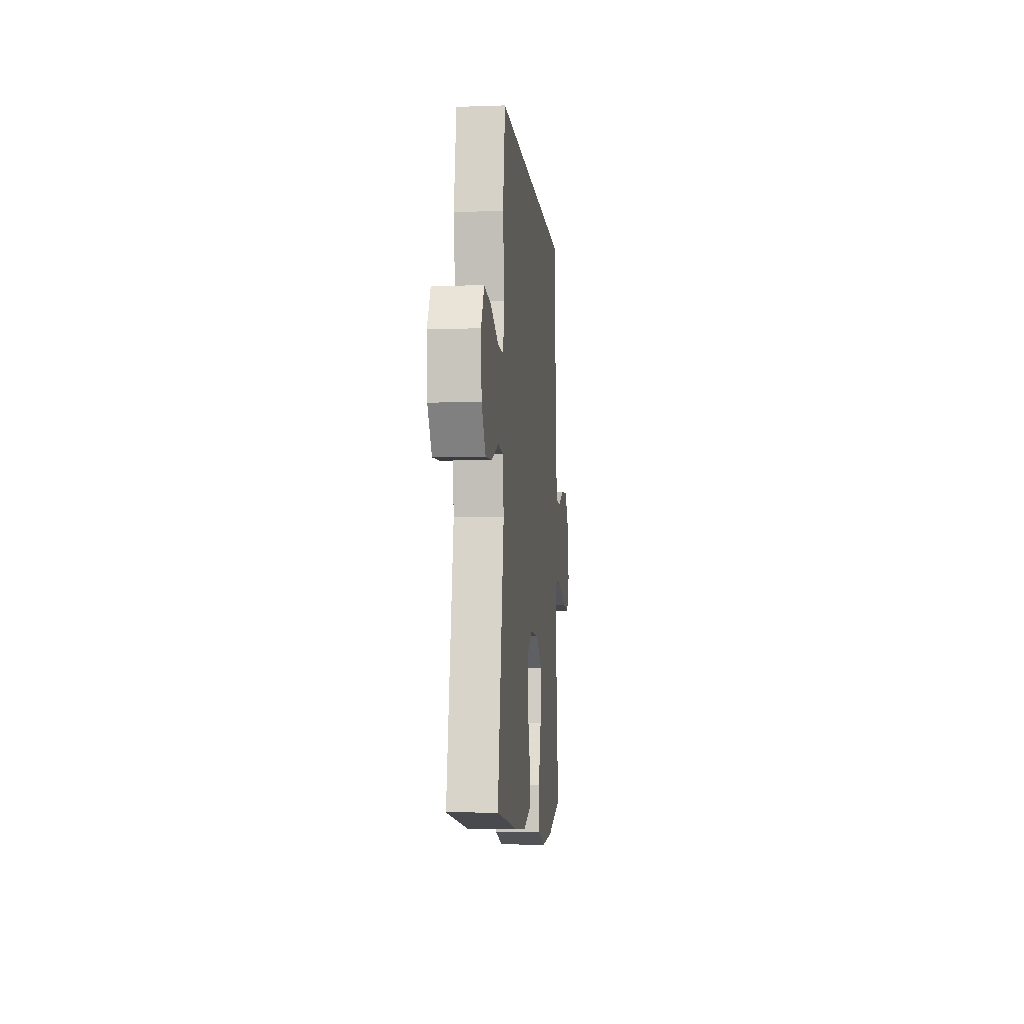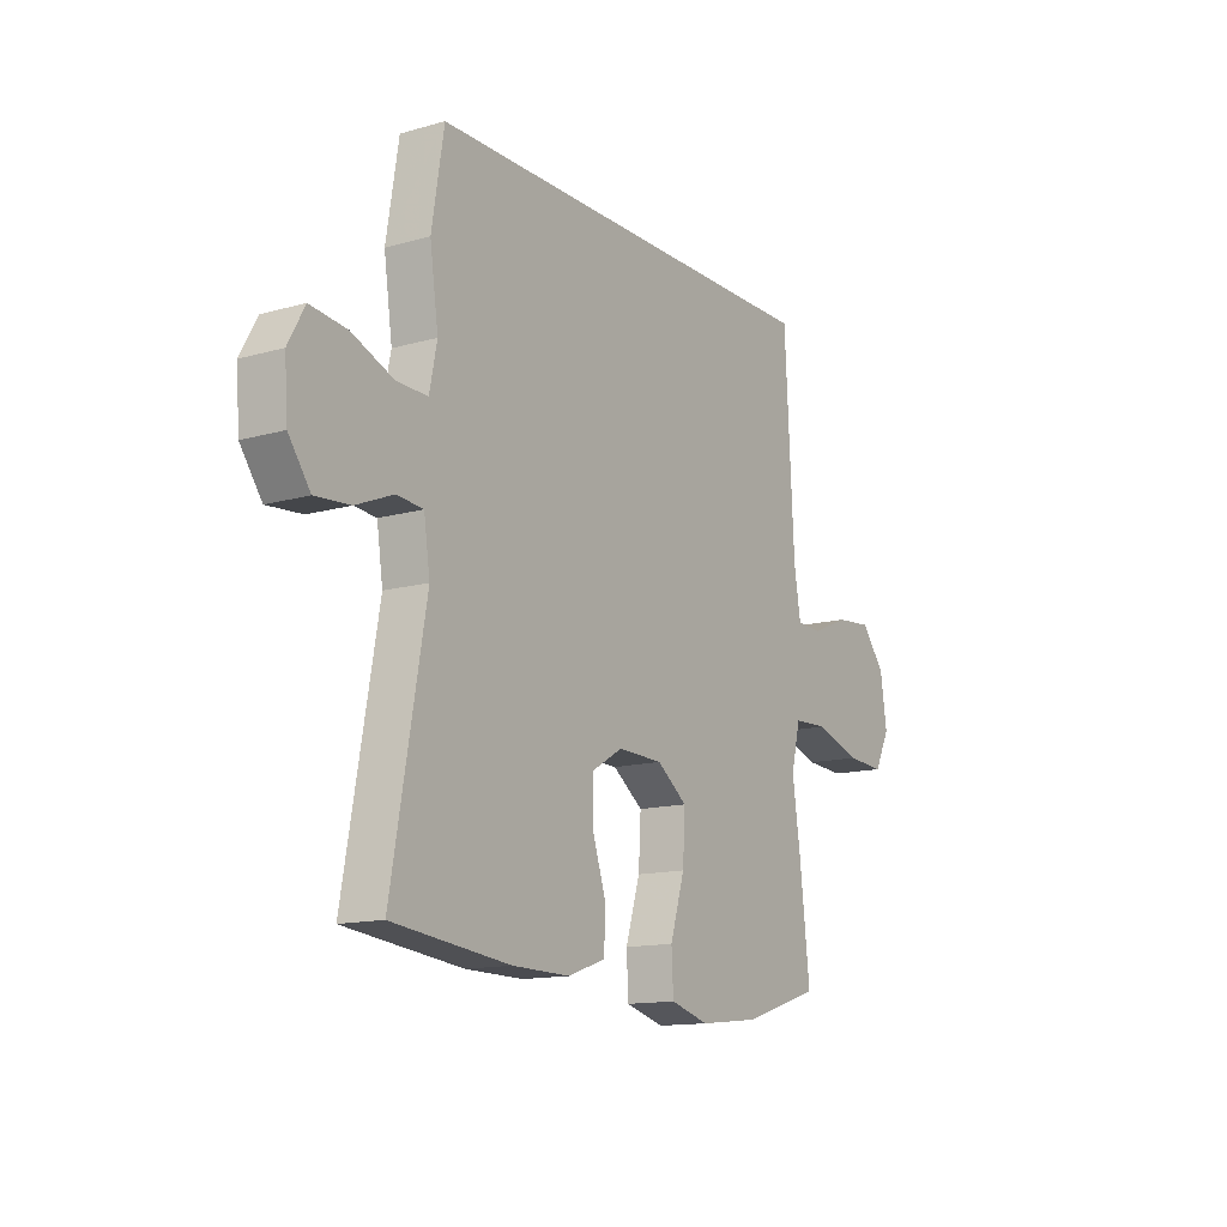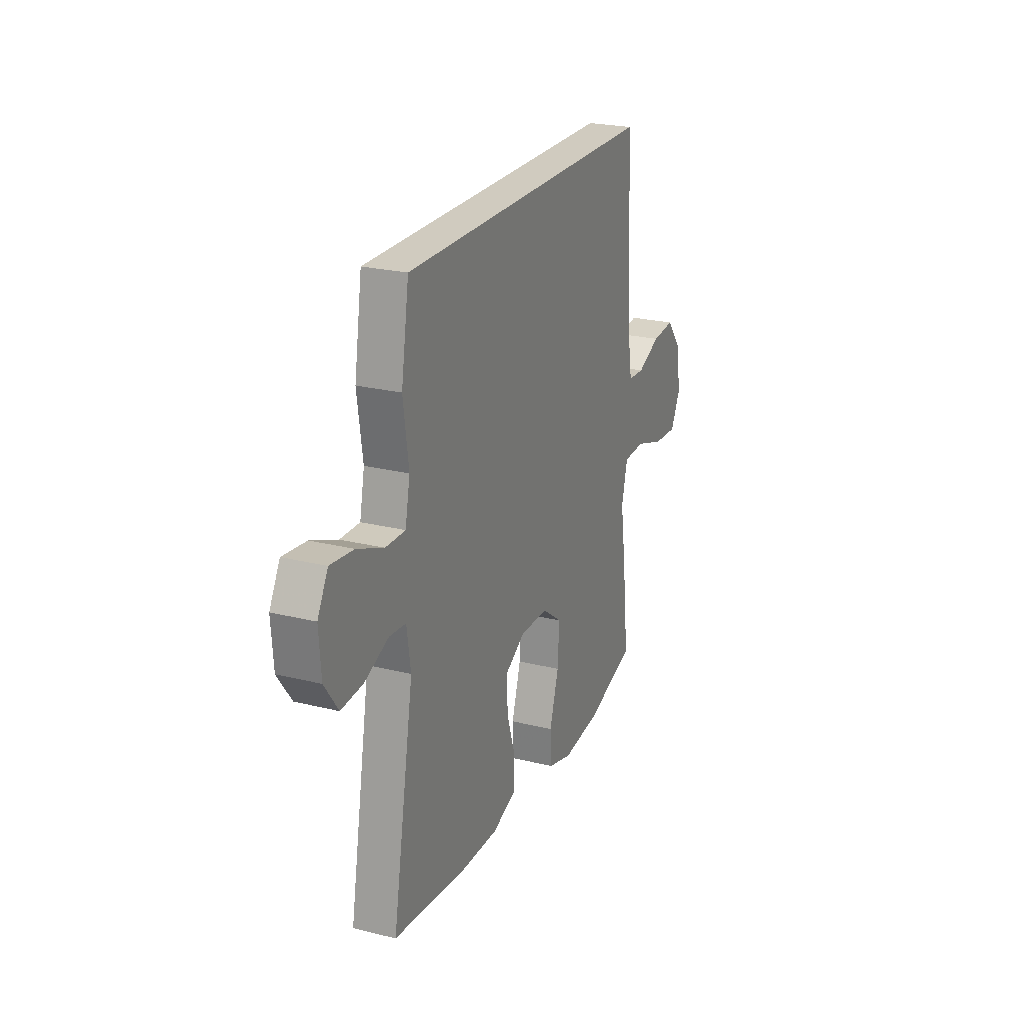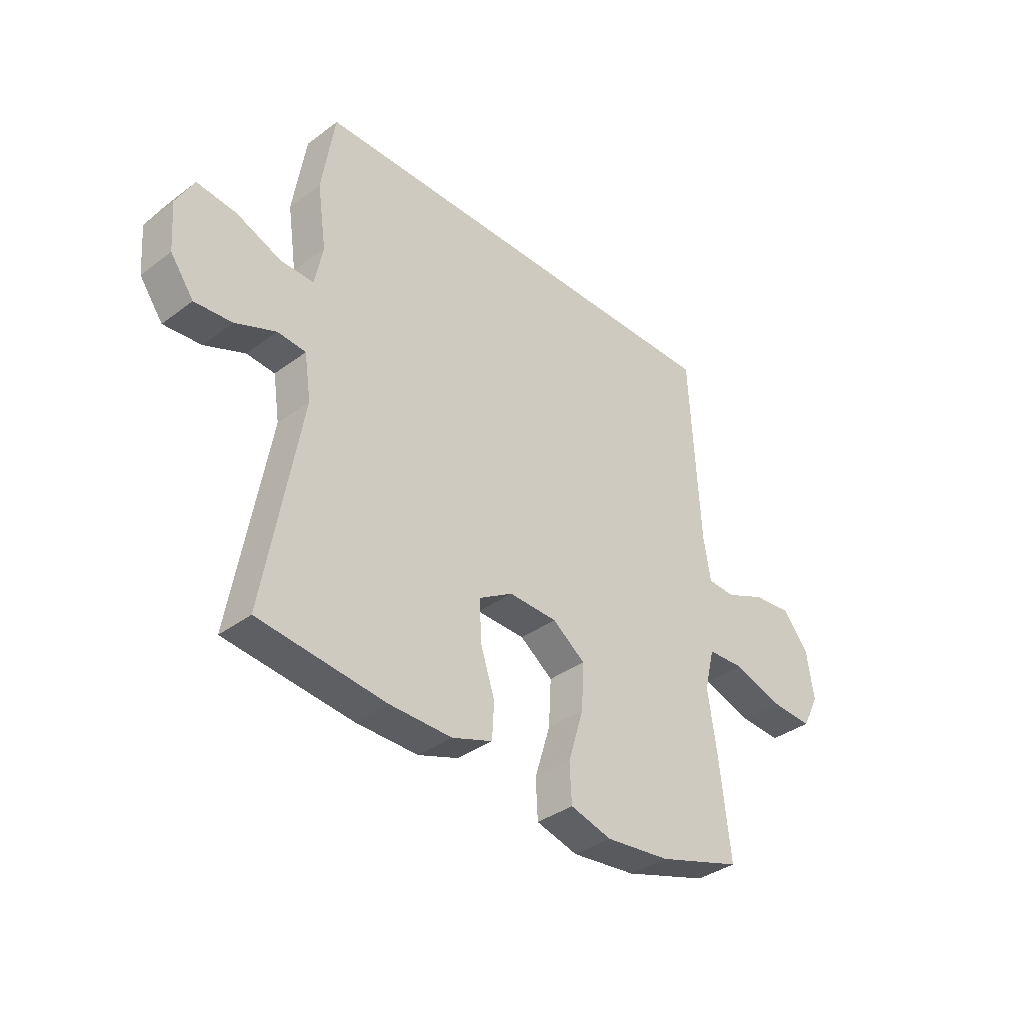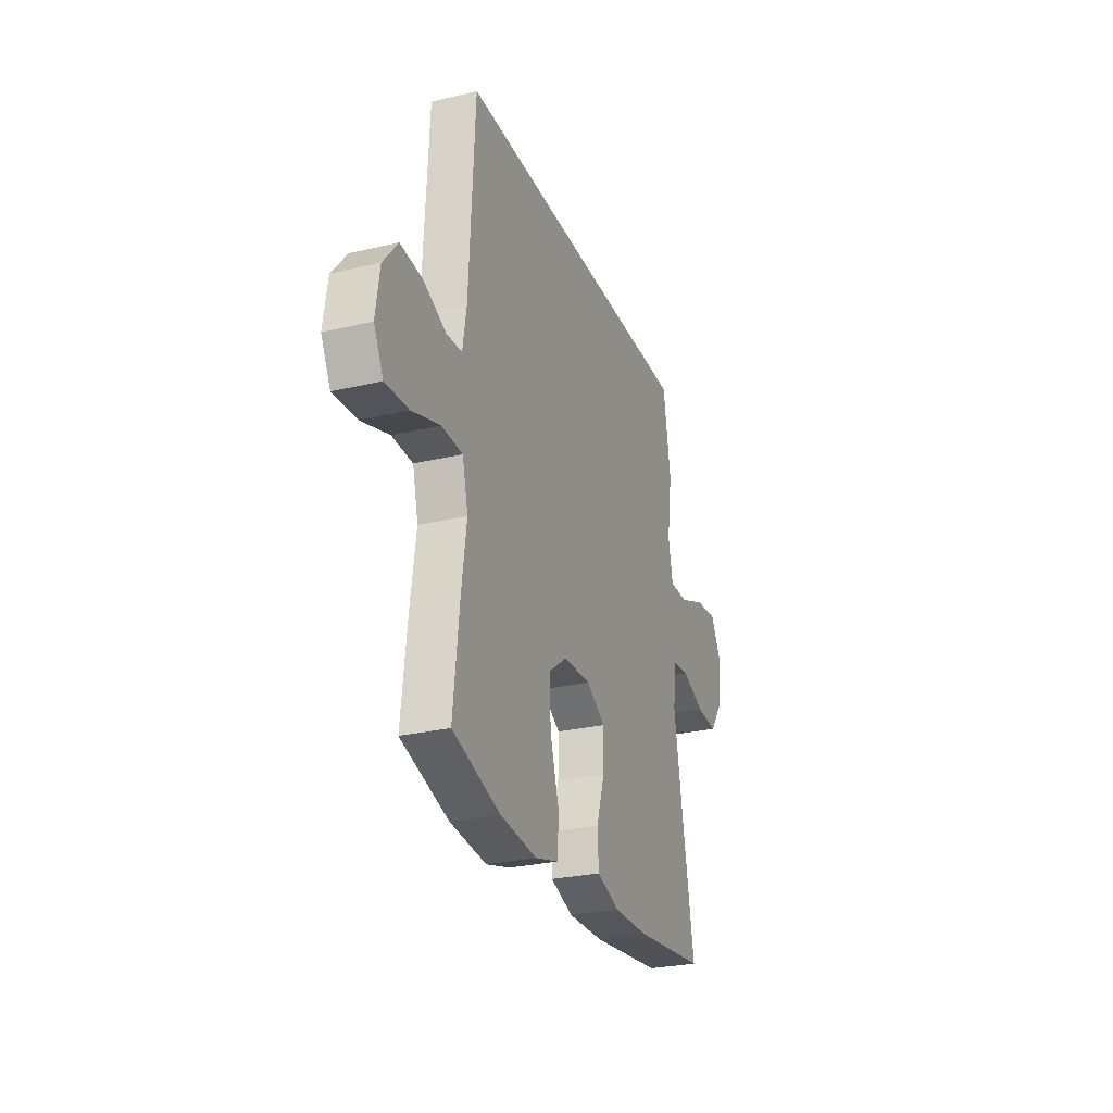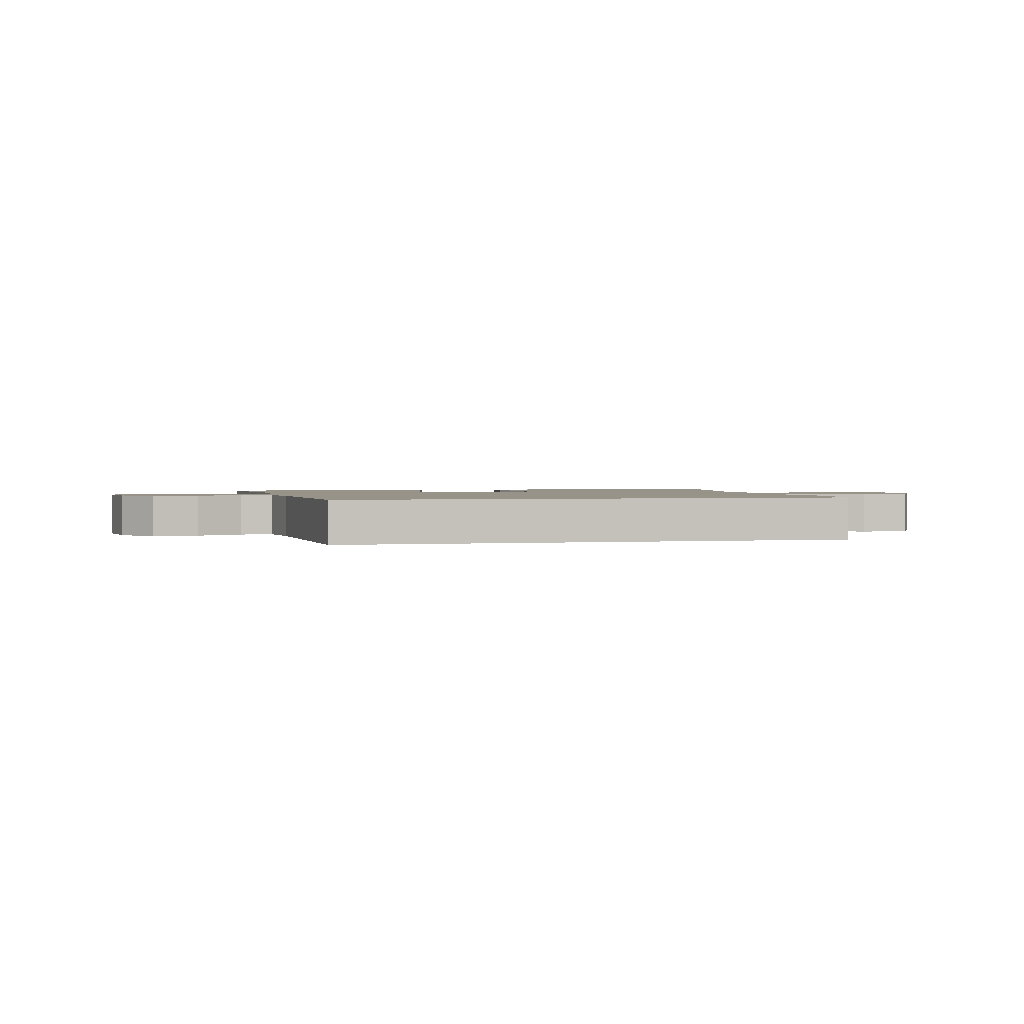
<metadata>
{"format":"obj","ext":"obj","renderer":"f3d","projection":"perspective","resolution":1024,"background":"white","views":[{"elev":-6.7,"azim":95.8,"up":"+Z"},{"elev":-13.6,"azim":122.5,"up":"+Z"},{"elev":23.7,"azim":112.6,"up":"+Z"},{"elev":-36.3,"azim":134.2,"up":"+Z"},{"elev":-27.2,"azim":-69.9,"up":"+Z"},{"elev":1.5,"azim":-13.9,"up":"+Y"}]}
</metadata>
<code>
v 0.412 0.07 0.5
v 0.438 0.07 0.339
v 0.42 0.07 0.214
v 0.436 0.07 0.135
v 0.502 0.07 0.136
v 0.591 0.07 0.172
v 0.669 0.07 0.181
v 0.704 0.07 0.117
v 0.697 0.07 0.023
v 0.651 0.07 -0.041
v 0.577 0.07 -0.035
v 0.497 0.07 -0.002
v 0.441 0.07 -0.007
v 0.428 0.07 -0.094
v 0.5 0.07 -0.5
v 0.249 0.07 -0.529
v 0.126 0.07 -0.531
v 0.046 0.07 -0.503
v 0.042 0.07 -0.433
v 0.071 0.07 -0.344
v 0.073 0.07 -0.266
v 0.006 0.07 -0.226
v -0.09 0.07 -0.229
v -0.155 0.07 -0.277
v -0.15 0.07 -0.367
v -0.119 0.07 -0.468
v -0.123 0.07 -0.543
v -0.205 0.07 -0.566
v -0.333 0.07 -0.552
v -0.5 0.07 -0.5
v -0.479 0.07 -0.313
v -0.461 0.07 -0.188
v -0.481 0.07 -0.107
v -0.554 0.07 -0.104
v -0.652 0.07 -0.136
v -0.734 0.07 -0.141
v -0.767 0.07 -0.076
v -0.753 0.07 0.018
v -0.702 0.07 0.081
v -0.625 0.07 0.074
v -0.546 0.07 0.04
v -0.491 0.07 0.043
v -0.477 0.07 0.128
v -0.457 0.07 0.5
v 0.412 0 0.5
v 0.438 0 0.339
v 0.42 0 0.214
v 0.436 0 0.135
v 0.502 0 0.136
v 0.591 0 0.172
v 0.669 0 0.181
v 0.704 0 0.117
v 0.697 0 0.023
v 0.651 0 -0.041
v 0.577 0 -0.035
v 0.497 0 -0.002
v 0.441 0 -0.007
v 0.428 0 -0.094
v 0.5 0 -0.5
v 0.249 0 -0.529
v 0.126 0 -0.531
v 0.046 0 -0.503
v 0.042 0 -0.433
v 0.071 0 -0.344
v 0.073 0 -0.266
v 0.006 0 -0.226
v -0.09 0 -0.229
v -0.155 0 -0.277
v -0.15 0 -0.367
v -0.119 0 -0.468
v -0.123 0 -0.543
v -0.205 0 -0.566
v -0.333 0 -0.552
v -0.5 0 -0.5
v -0.479 0 -0.313
v -0.461 0 -0.188
v -0.481 0 -0.107
v -0.554 0 -0.104
v -0.652 0 -0.136
v -0.734 0 -0.141
v -0.767 0 -0.076
v -0.753 0 0.018
v -0.702 0 0.081
v -0.625 0 0.074
v -0.546 0 0.04
v -0.491 0 0.043
v -0.477 0 0.128
v -0.457 0 0.5
f 1 2 3
f 44 1 3
f 43 44 3
f 42 43 3 4
f 39 40 41
f 38 39 41
f 37 38 41
f 36 37 41
f 35 36 41
f 34 35 41
f 33 34 41 42
f 42 4 5
f 33 42 5
f 32 33 5
f 30 31 32
f 29 30 32
f 28 29 32
f 27 28 32
f 26 27 32
f 25 26 32
f 24 25 32
f 23 24 32
f 22 23 32 5
f 18 19 20
f 17 18 20
f 16 17 20
f 15 16 20
f 14 15 20
f 13 14 20 21
f 10 11 12
f 9 10 12
f 8 9 12
f 7 8 12
f 6 7 12
f 5 6 12
f 5 12 13
f 5 13 21 22
f 47 46 45
f 47 45 88
f 47 88 87
f 48 47 87 86
f 85 84 83
f 85 83 82
f 85 82 81
f 85 81 80
f 85 80 79
f 85 79 78
f 86 85 78 77
f 49 48 86
f 49 86 77
f 49 77 76
f 76 75 74
f 76 74 73
f 76 73 72
f 76 72 71
f 76 71 70
f 76 70 69
f 76 69 68
f 76 68 67
f 49 76 67 66
f 64 63 62
f 64 62 61
f 64 61 60
f 64 60 59
f 64 59 58
f 65 64 58 57
f 56 55 54
f 56 54 53
f 56 53 52
f 56 52 51
f 56 51 50
f 56 50 49
f 57 56 49
f 66 65 57 49
f 1 45 46 2
f 2 46 47 3
f 3 47 48 4
f 4 48 49 5
f 5 49 50 6
f 6 50 51 7
f 7 51 52 8
f 8 52 53 9
f 9 53 54 10
f 10 54 55 11
f 11 55 56 12
f 12 56 57 13
f 13 57 58 14
f 14 58 59 15
f 15 59 60 16
f 16 60 61 17
f 17 61 62 18
f 18 62 63 19
f 19 63 64 20
f 20 64 65 21
f 21 65 66 22
f 22 66 67 23
f 23 67 68 24
f 24 68 69 25
f 25 69 70 26
f 26 70 71 27
f 27 71 72 28
f 28 72 73 29
f 29 73 74 30
f 30 74 75 31
f 31 75 76 32
f 32 76 77 33
f 33 77 78 34
f 34 78 79 35
f 35 79 80 36
f 36 80 81 37
f 37 81 82 38
f 38 82 83 39
f 39 83 84 40
f 40 84 85 41
f 41 85 86 42
f 42 86 87 43
f 43 87 88 44
f 44 88 45 1

</code>
